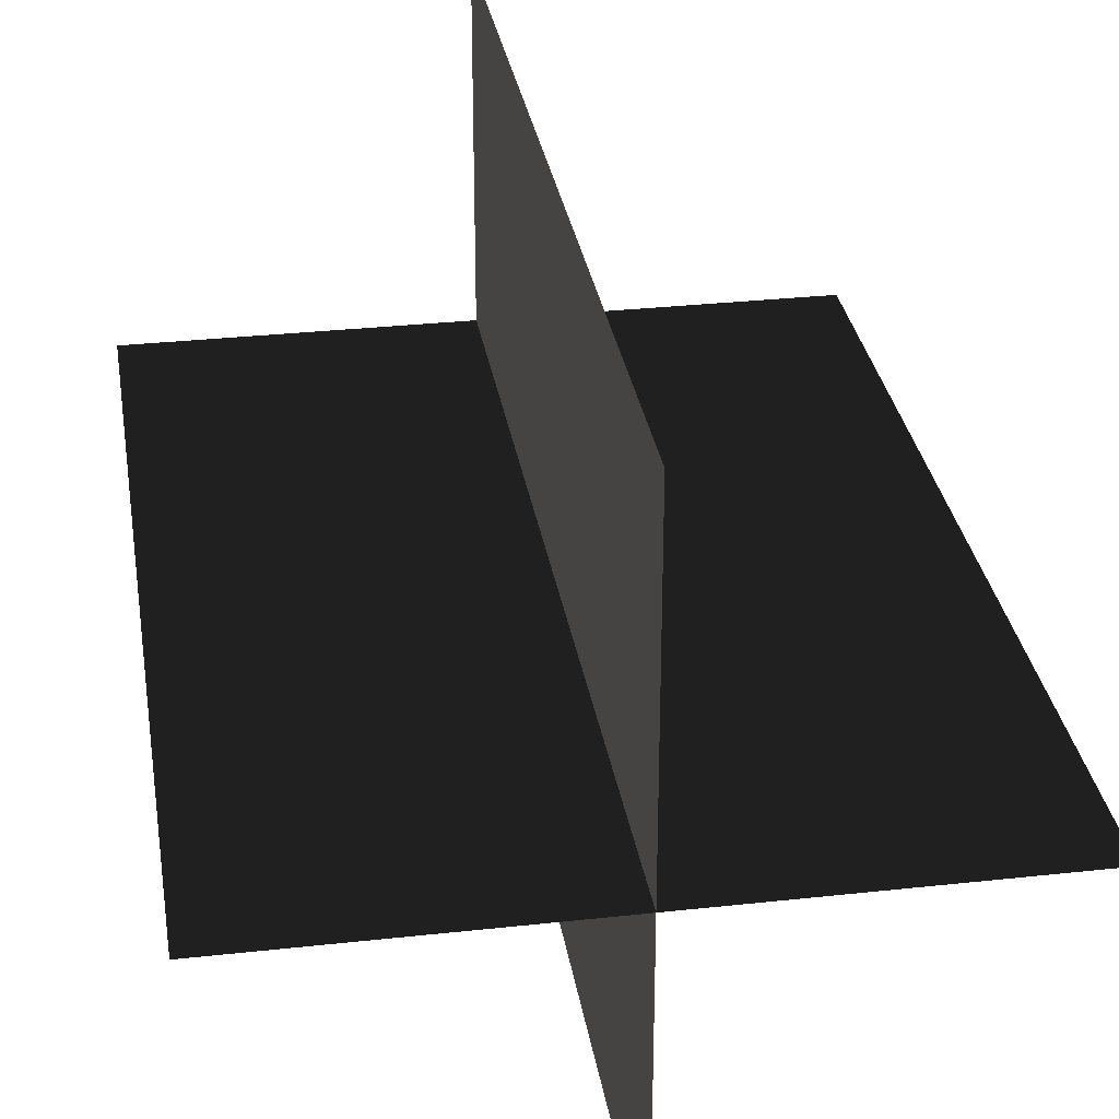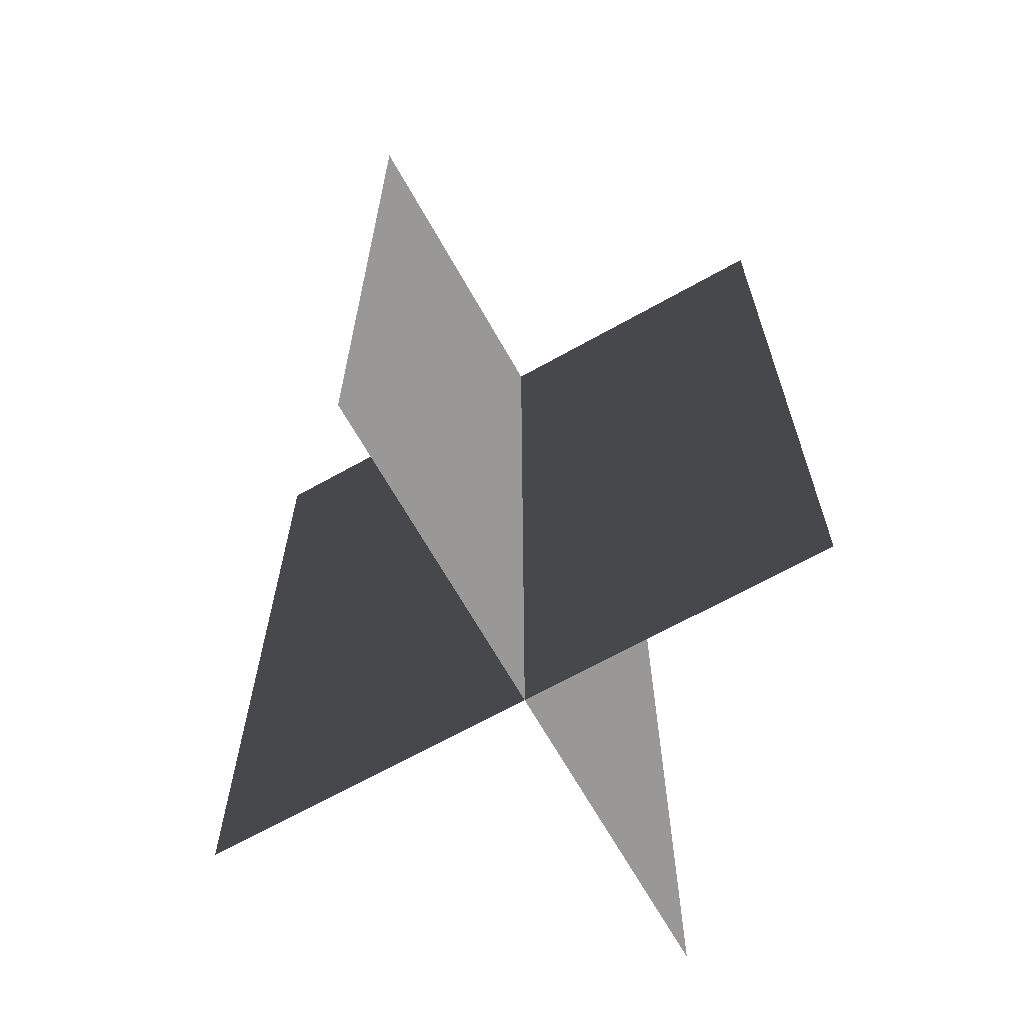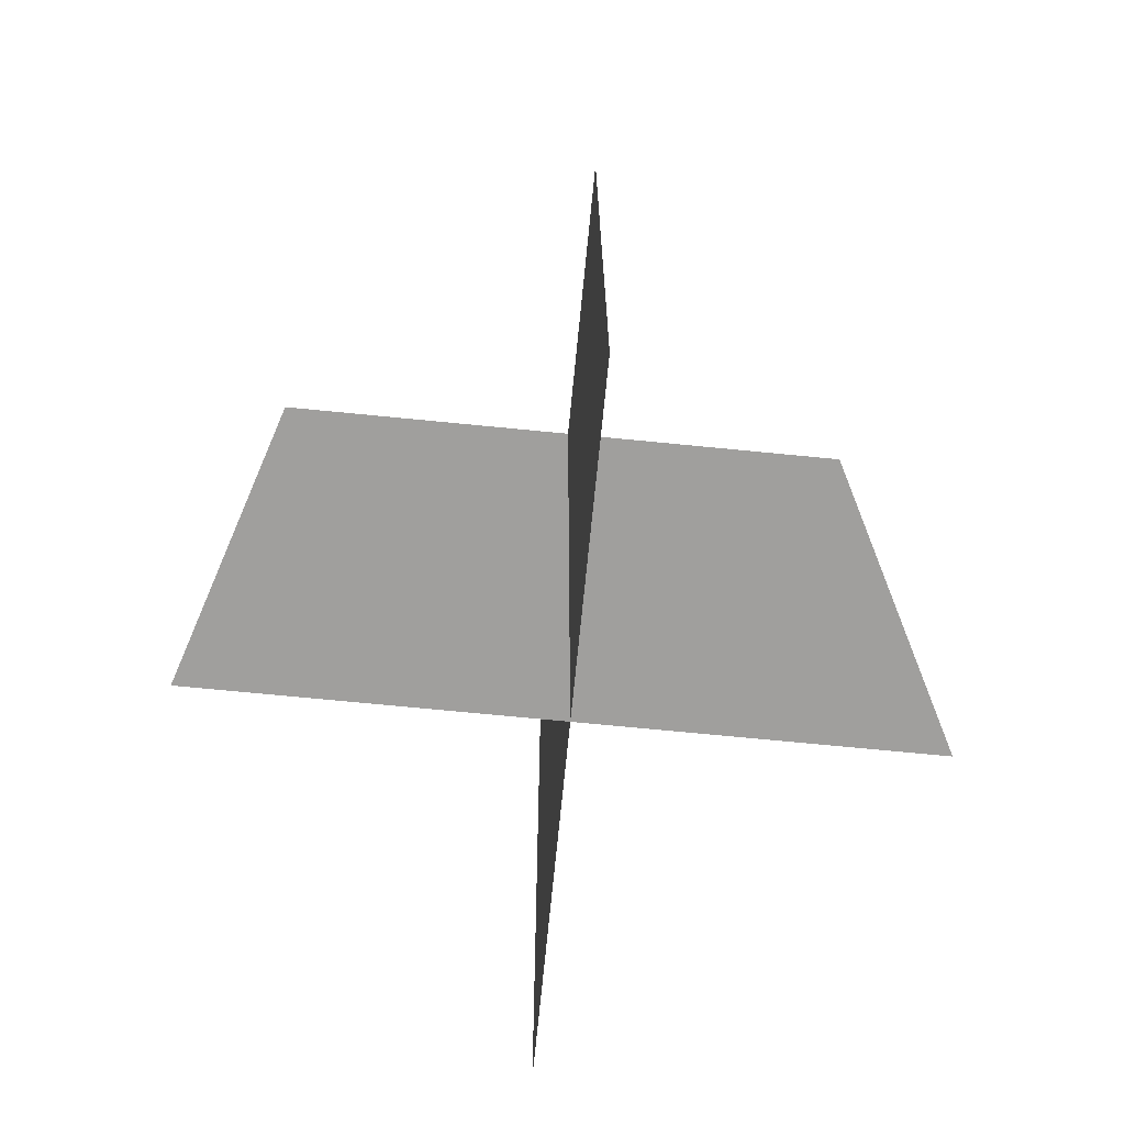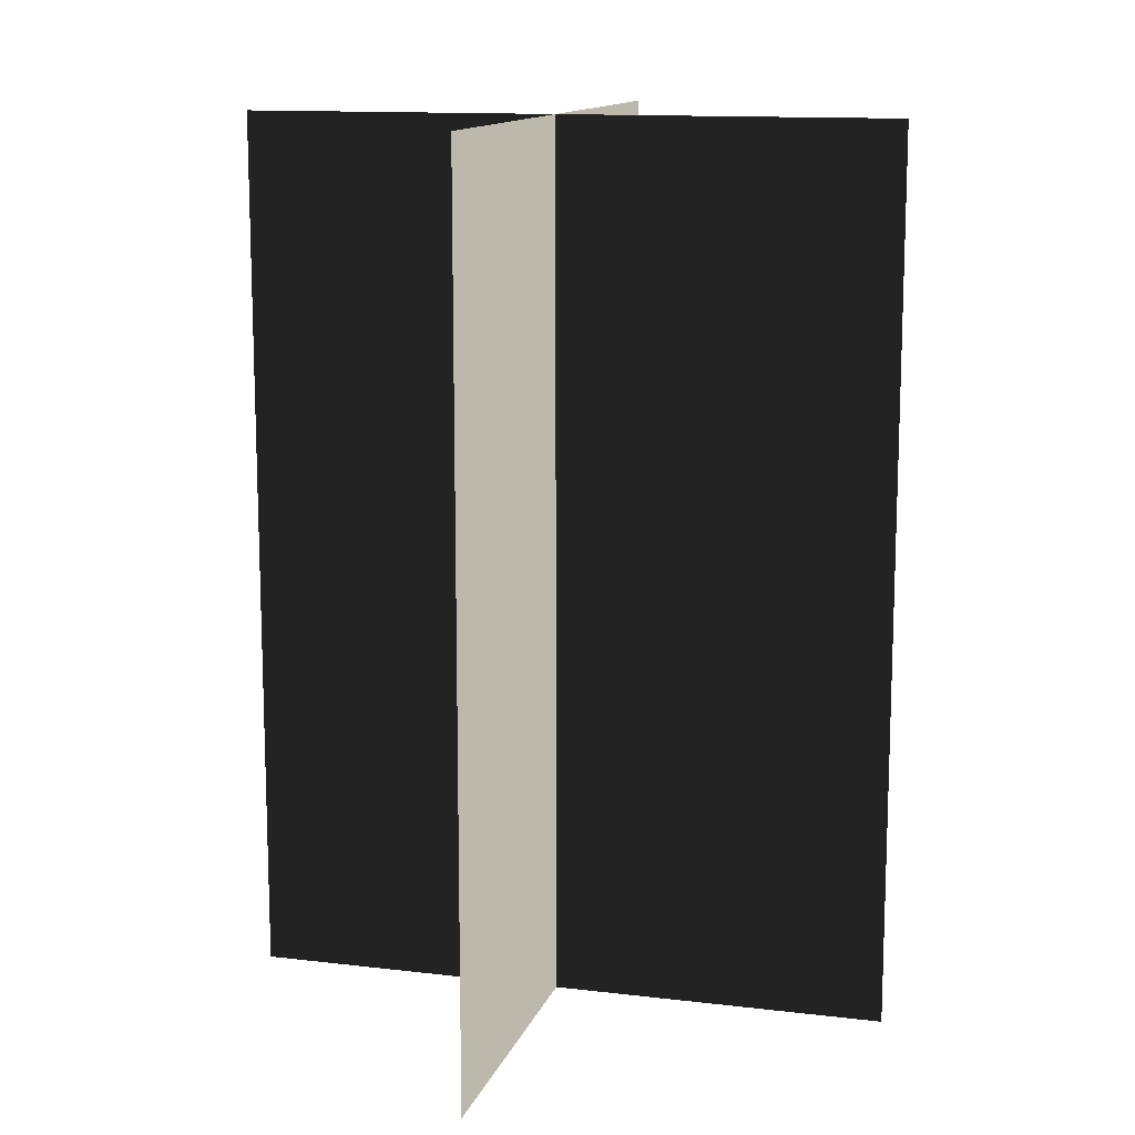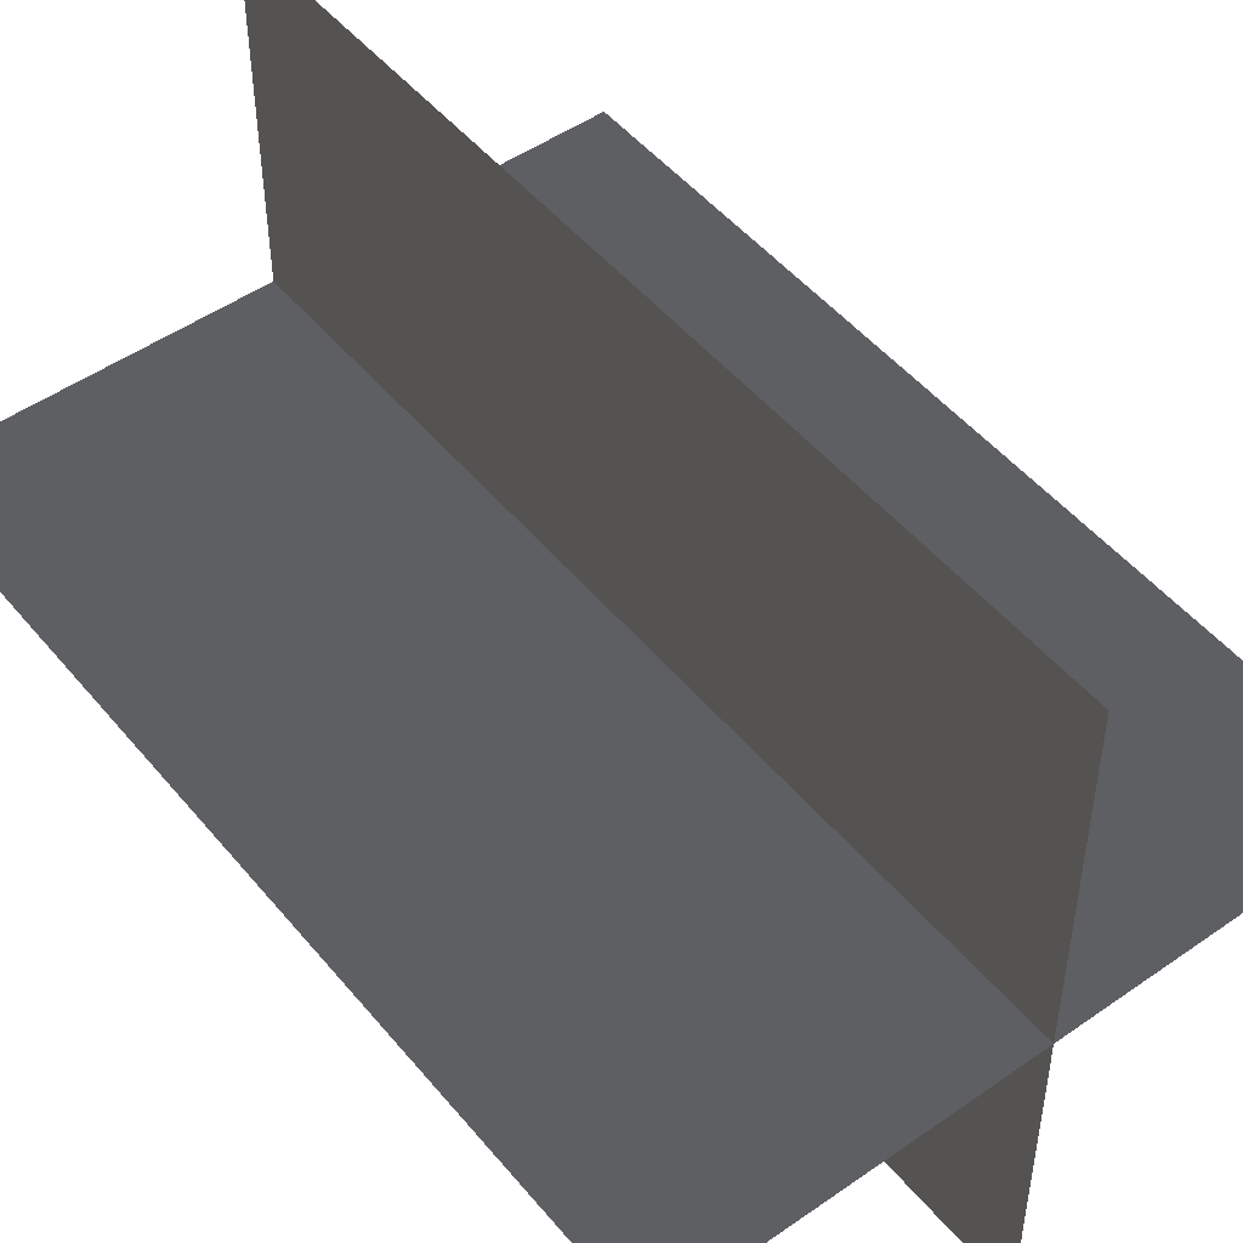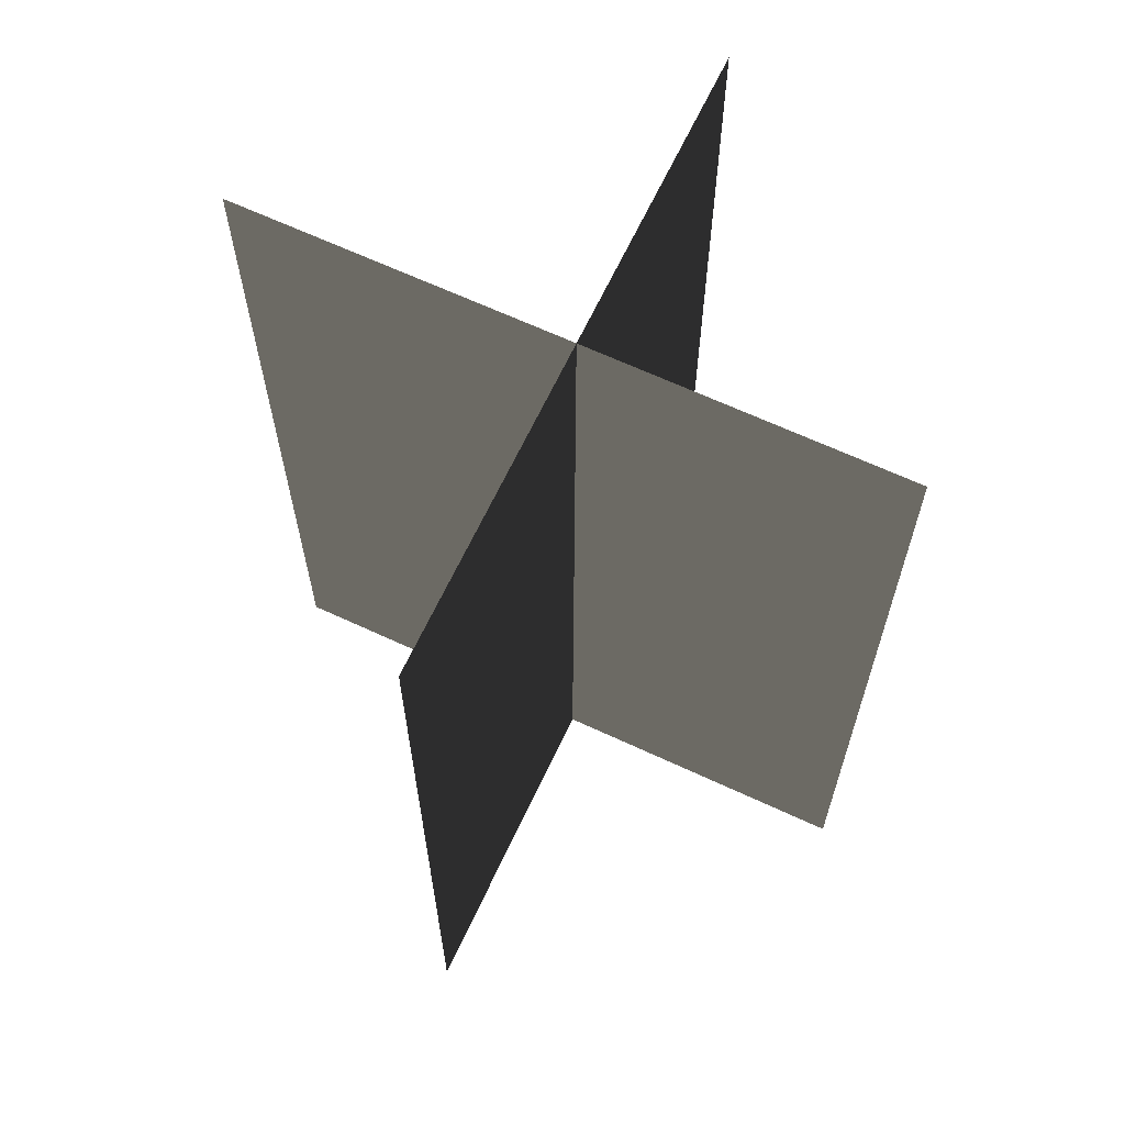
<metadata>
{"format":"obj","ext":"obj","renderer":"f3d","projection":"perspective","resolution":1024,"background":"white","views":[{"elev":30.8,"azim":171.0,"up":"+Y"},{"elev":-67.0,"azim":-60.6,"up":"+Z"},{"elev":-71.4,"azim":-5.6,"up":"+Z"},{"elev":12.9,"azim":105.4,"up":"+Z"},{"elev":49.3,"azim":-37.8,"up":"+Y"},{"elev":65.6,"azim":-64.9,"up":"+Z"}]}
</metadata>
<code>
v 0.1617 -0.009193 1.73e-06
v 0.1617 -0.009194 0.4323
v -0.1562 -0.009194 0.4323
v -0.1562 -0.009193 1.73e-06
v 0.005386 -0.1631 1.587e-06
v 0.005386 -0.1631 0.4323
v 0.005386 0.1548 0.4323
v 0.005386 0.1548 1.883e-06
g Palm_Tree_23224_874
f 1 3 2
f 1 4 3
f 5 7 6
f 5 8 7

</code>
